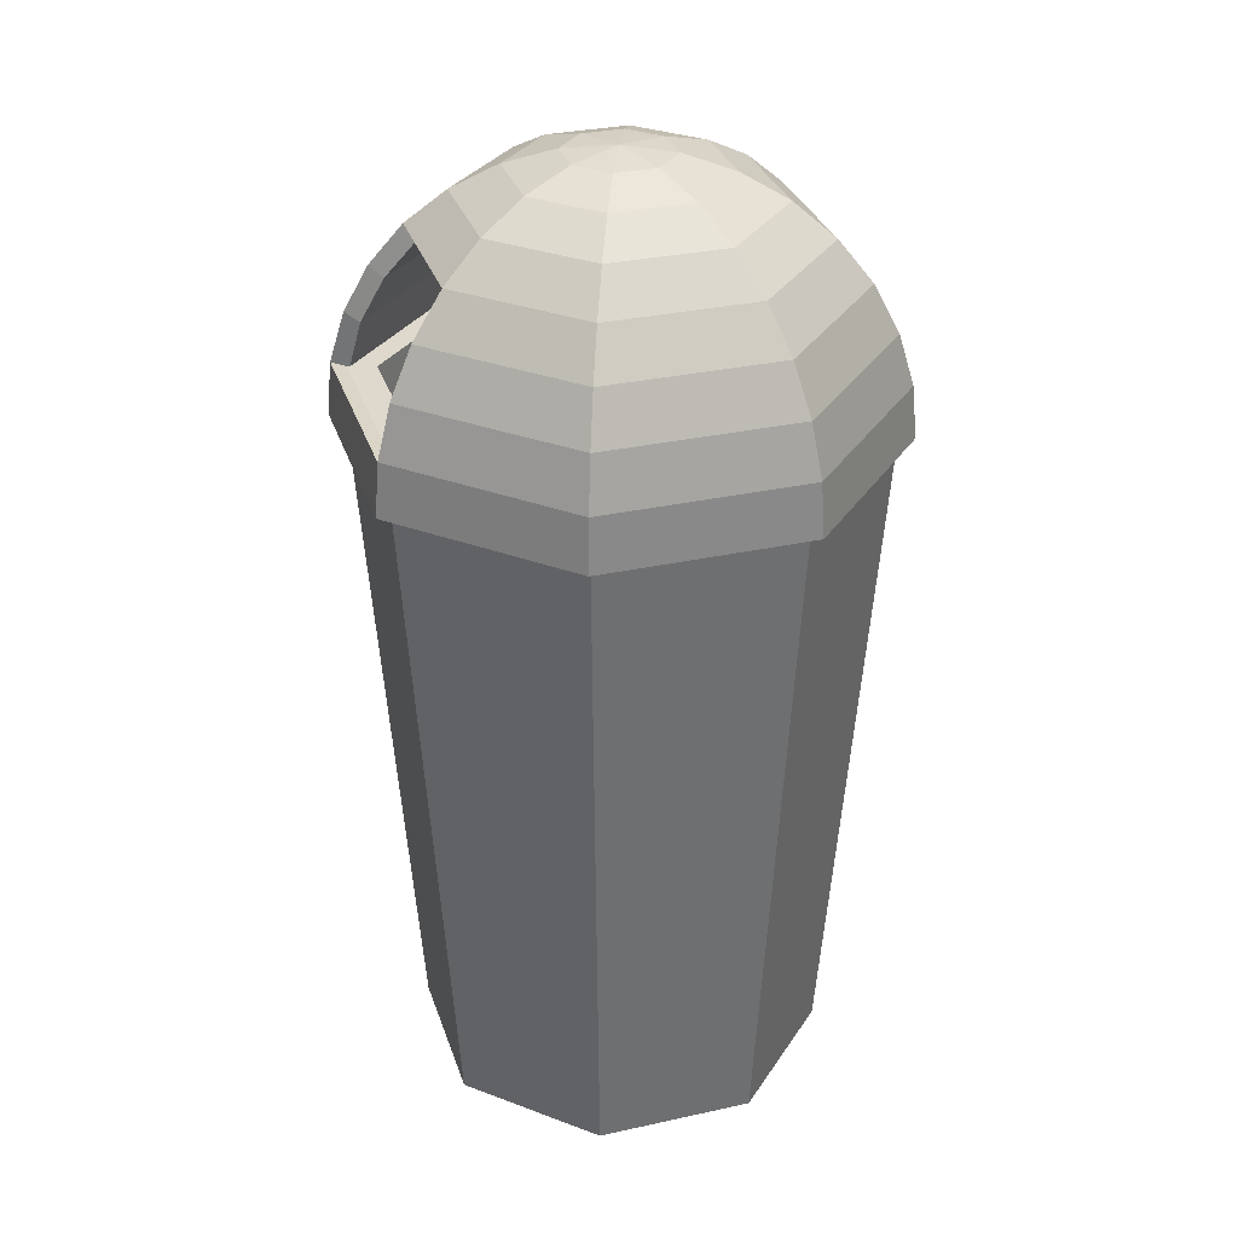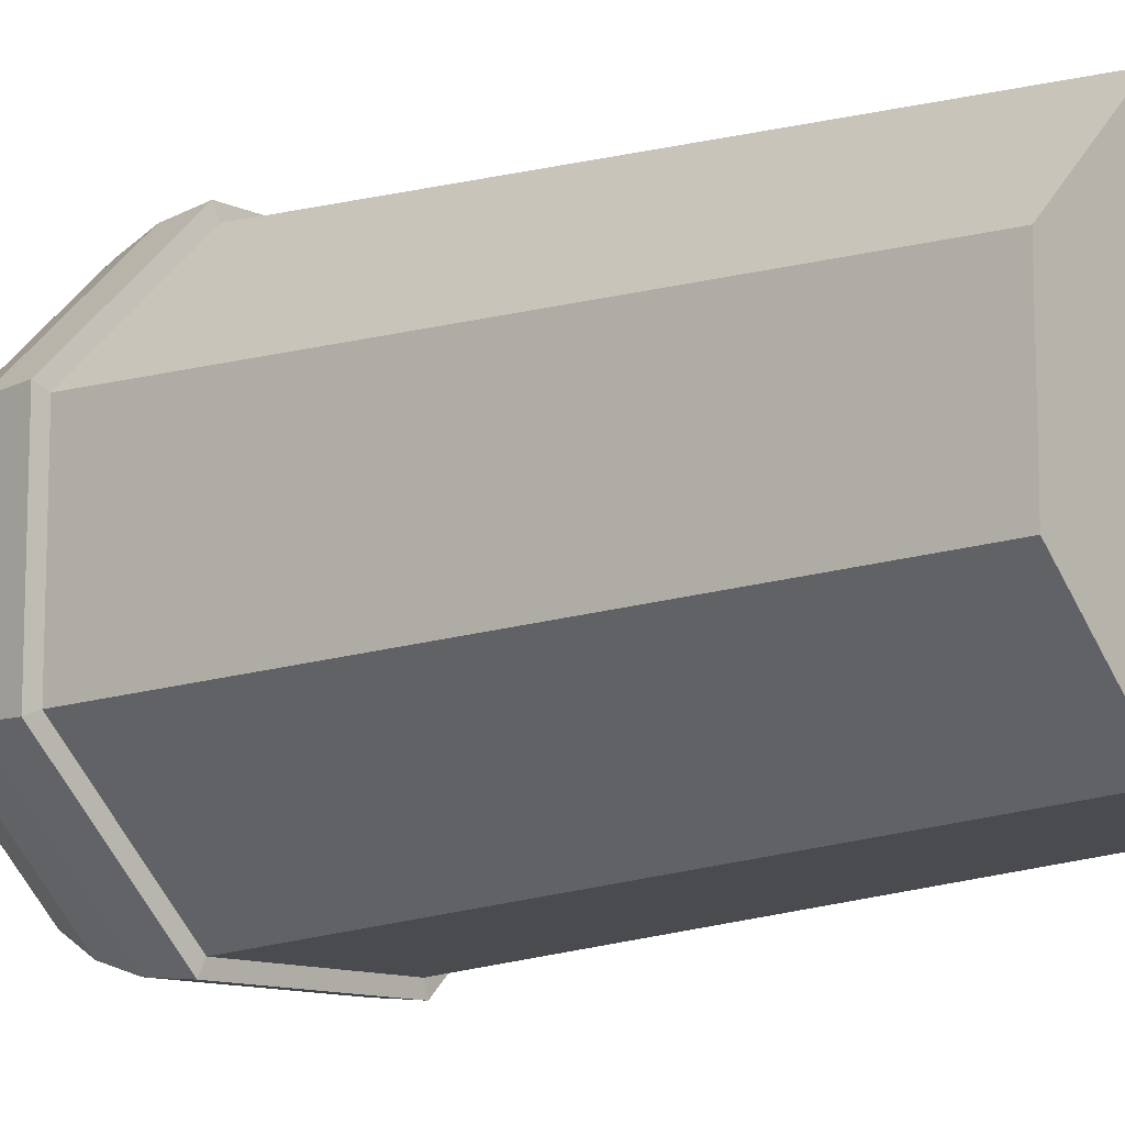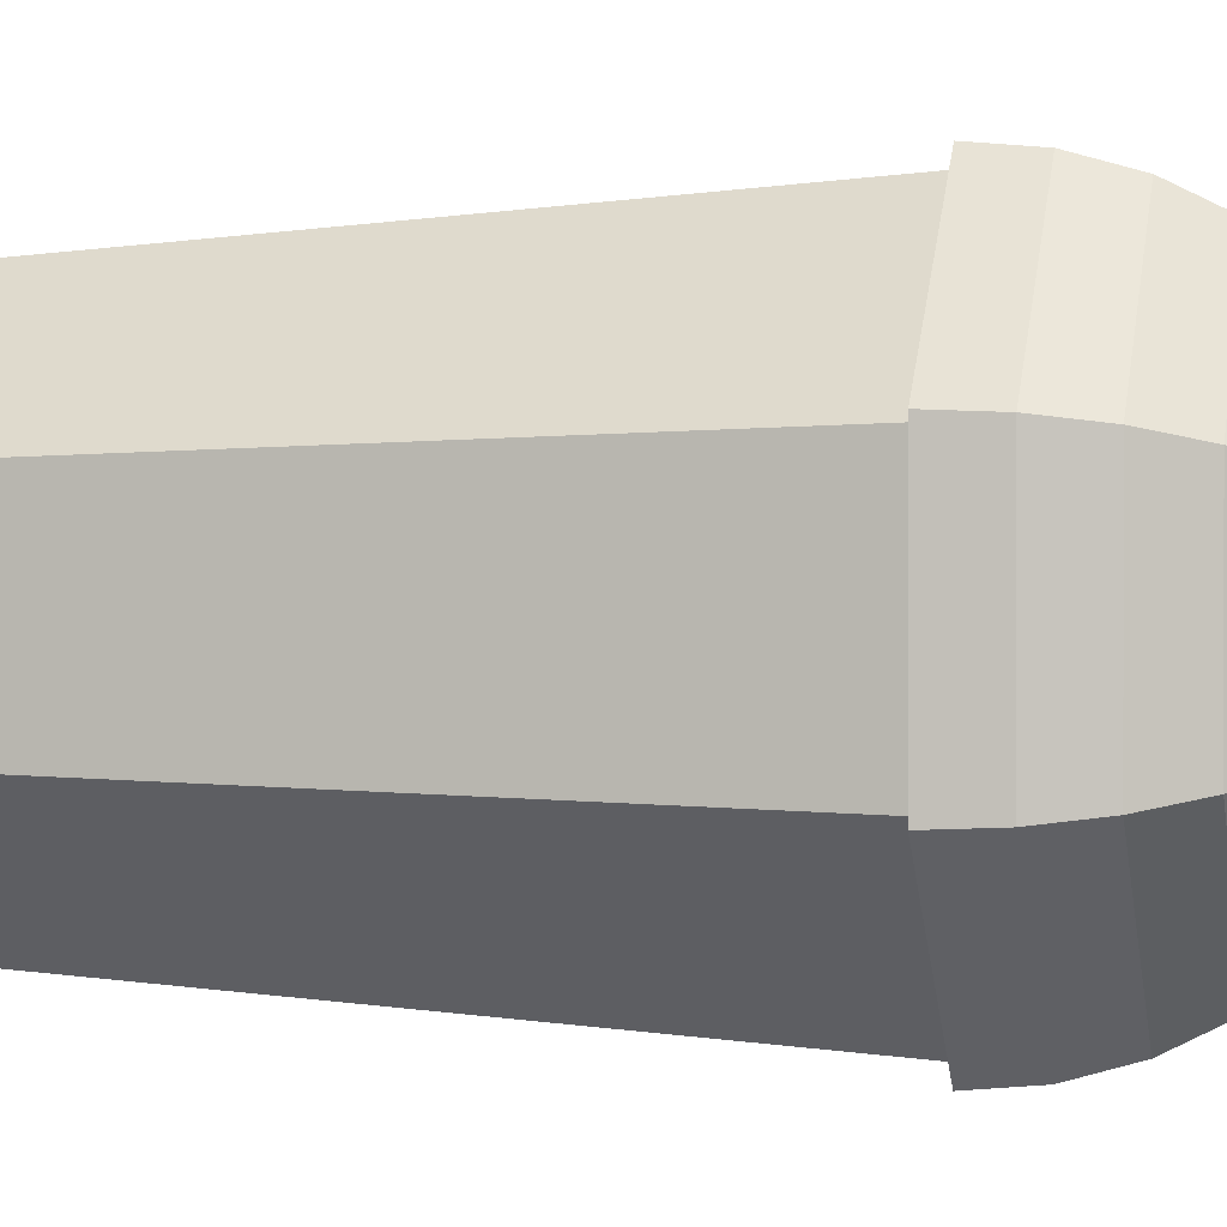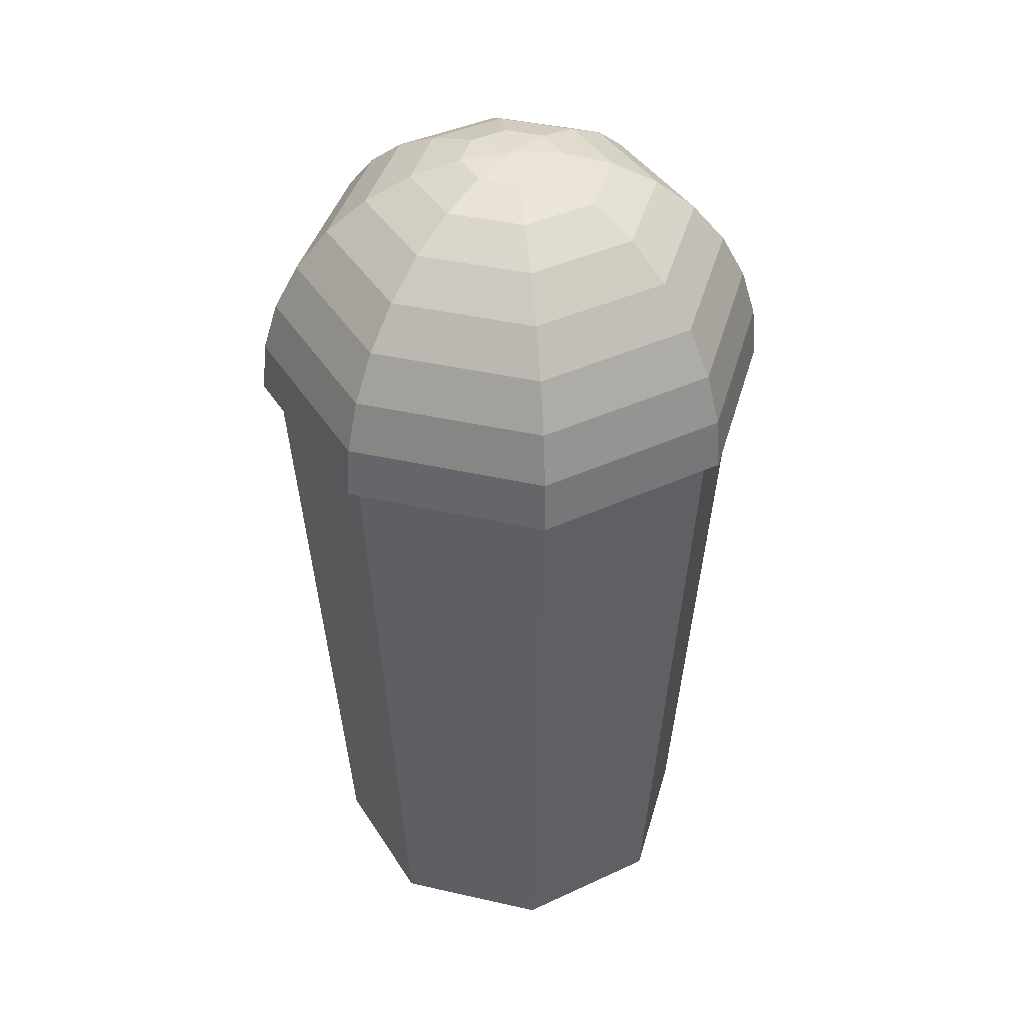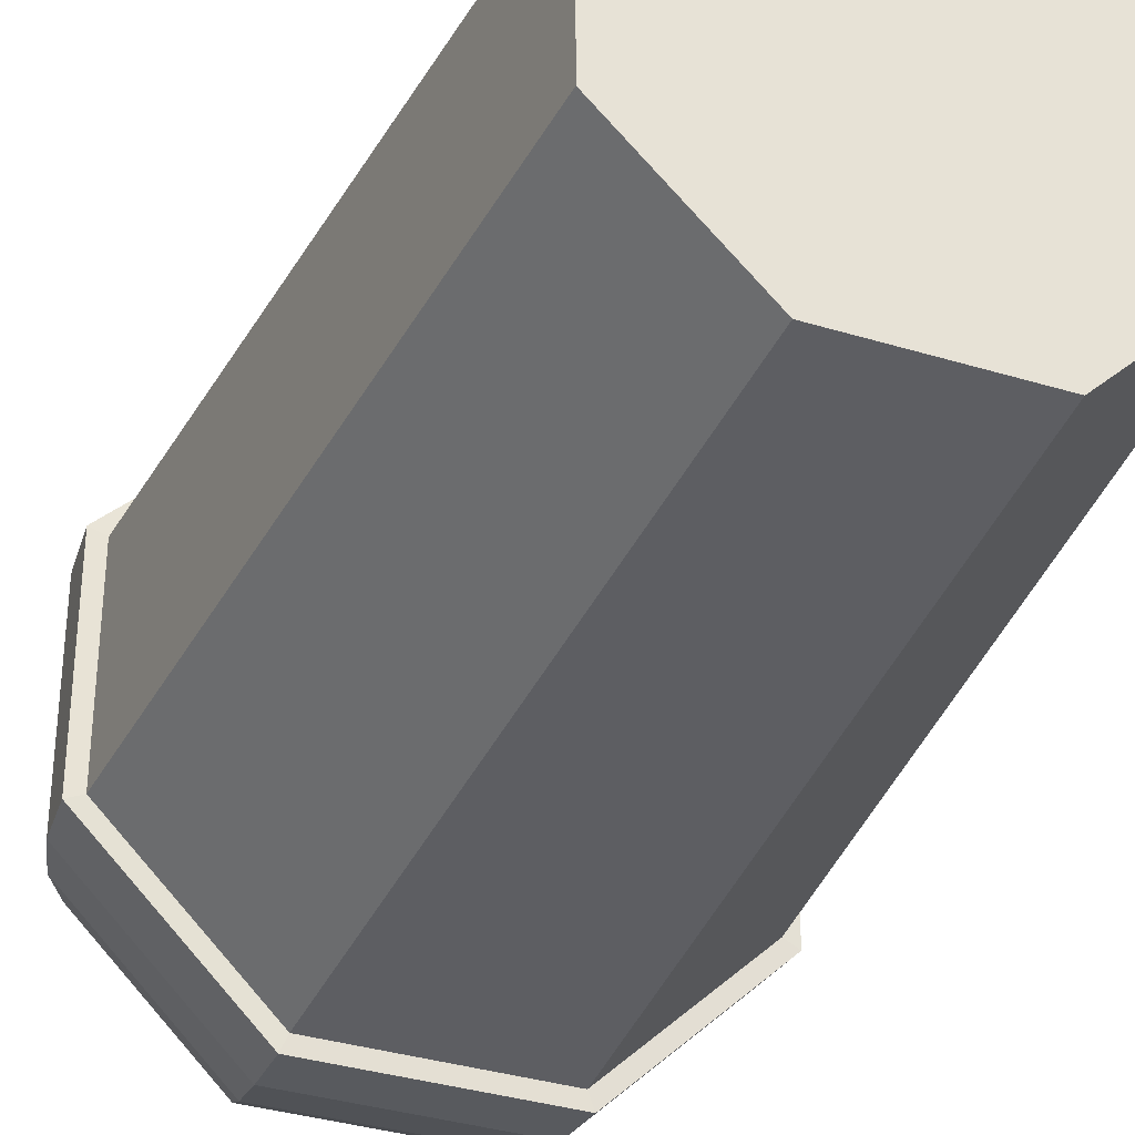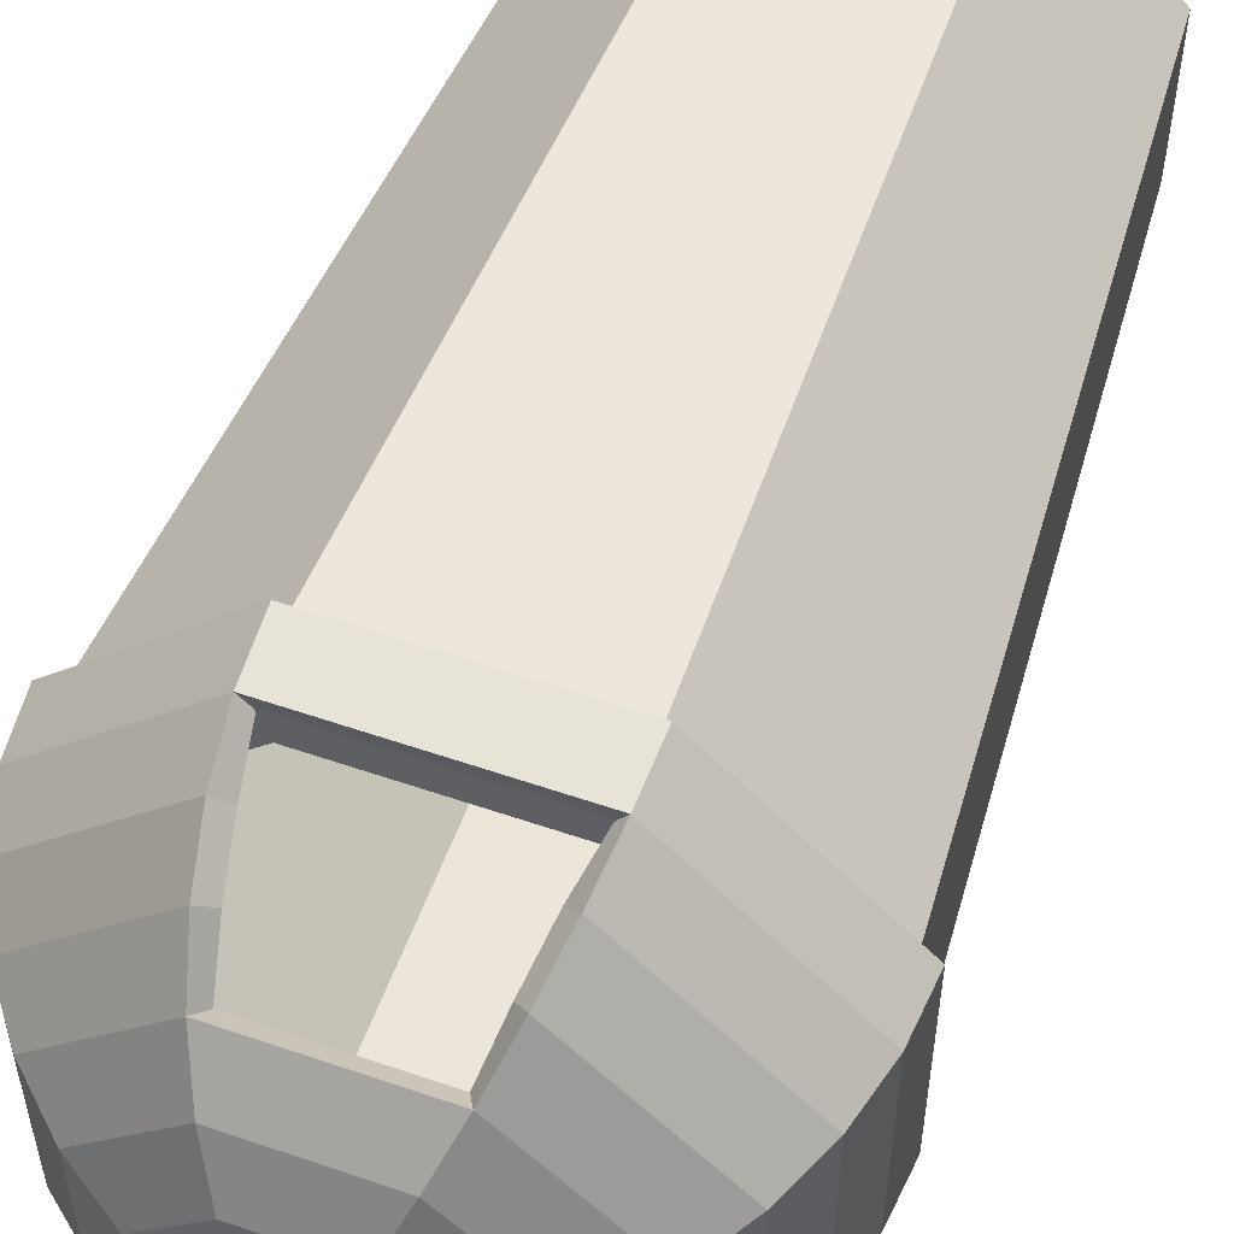
<metadata>
{"format":"obj","ext":"obj","renderer":"f3d","projection":"perspective","resolution":1024,"background":"white","views":[{"elev":31.9,"azim":72.8,"up":"+Y"},{"elev":-11.4,"azim":-48.6,"up":"+Z"},{"elev":0.6,"azim":103.5,"up":"+Z"},{"elev":40.9,"azim":-119.5,"up":"+Y"},{"elev":-35.3,"azim":-22.1,"up":"+Z"},{"elev":55.6,"azim":-160.1,"up":"+Z"}]}
</metadata>
<code>
o Trash_01
v -0.07578 0 -0.183
v -0.08163 0.7101 -0.1971
v 0.07578 0 -0.183
v 0.08163 0.7101 -0.1971
v 0.183 0 -0.07578
v 0.1971 0.7101 -0.08163
v 0.183 -0 0.07578
v 0.1971 0.7101 0.08163
v 0.07578 -0 0.183
v 0.08163 0.7101 0.1971
v -0.07578 -0 0.183
v -0.08163 0.7101 0.1971
v -0.183 -0 0.07578
v -0.1971 0.7101 0.08163
v -0.183 0 -0.07578
v -0.1971 0.7101 -0.08163
v 0.09514 0.7101 -0.2297
v -0.09514 0.7101 -0.2297
v 0.2297 0.7101 -0.09514
v 0.2297 0.7101 0.09514
v 0.09514 0.7101 0.2297
v -0.09514 0.7101 0.2297
v -0.2297 0.7101 0.09514
v -0.2297 0.7101 -0.09514
v 0.08163 0.4252 -0.1971
v -0.08163 0.4252 -0.1971
v 0.1971 0.4252 -0.08163
v 0.1971 0.4252 0.08163
v 0.08163 0.4252 0.1971
v -0.08163 0.4252 0.1971
v -0.1971 0.4252 0.08163
v -0.1971 0.4252 -0.08163
v 0.01943 0.9169 -0.0469
v 0.0381 0.9021 -0.09199
v 0.05532 0.8781 -0.1336
v 0.07041 0.8457 -0.17
v 0.08279 0.8063 -0.1999
v 0.09199 0.7613 -0.2221
v 0.09766 0.7125 -0.2358
v 0.09957 0.6617 -0.2404
v 0.0469 0.9169 -0.01943
v 0.09199 0.9021 -0.0381
v 0.1336 0.8781 -0.05532
v 0.17 0.8457 -0.07041
v 0.1999 0.8063 -0.08279
v 0.2221 0.7613 -0.09199
v 0.2358 0.7125 -0.09766
v 0.2404 0.6617 -0.09957
v 0.0469 0.9169 0.01943
v 0.09199 0.9021 0.0381
v 0.1336 0.8781 0.05532
v 0.17 0.8457 0.07041
v 0.1999 0.8063 0.08279
v 0.2221 0.7613 0.09199
v 0.2358 0.7125 0.09766
v 0.2404 0.6617 0.09957
v 0.01943 0.9169 0.0469
v 0.0381 0.9021 0.09199
v 0.05532 0.8781 0.1336
v 0.07041 0.8457 0.17
v 0.08279 0.8063 0.1999
v 0.09199 0.7613 0.2221
v 0.09766 0.7125 0.2358
v 0.09957 0.6617 0.2404
v 0 0.9219 1e-06
v -0.01943 0.9169 0.0469
v -0.0381 0.9021 0.09199
v -0.05532 0.8781 0.1336
v -0.07041 0.8457 0.17
v -0.08279 0.8063 0.1999
v -0.09199 0.7613 0.2221
v -0.09766 0.7125 0.2358
v -0.09957 0.6617 0.2404
v -0.0469 0.9169 0.01943
v -0.09199 0.9021 0.0381
v -0.1336 0.8781 0.05532
v -0.17 0.8457 0.07041
v -0.1999 0.8063 0.08279
v -0.2221 0.7613 0.09199
v -0.2358 0.7125 0.09766
v -0.2404 0.6617 0.09957
v -0.0469 0.9169 -0.01943
v -0.09199 0.9021 -0.0381
v -0.1336 0.8781 -0.05532
v -0.17 0.8457 -0.07041
v -0.1999 0.8063 -0.08279
v -0.2221 0.7613 -0.09199
v -0.2358 0.7125 -0.09766
v -0.2404 0.6617 -0.09957
v -0.01943 0.9169 -0.0469
v -0.0381 0.9021 -0.09199
v -0.05532 0.8781 -0.1336
v -0.07041 0.8457 -0.17
v -0.08279 0.8063 -0.1999
v -0.09199 0.7613 -0.2221
v -0.09766 0.7125 -0.2358
v -0.09957 0.6617 -0.2404
v 0.0179 0.8992 -0.04322
v 0.03529 0.8855 -0.08521
v 0.05133 0.8631 -0.1239
v 0.0654 0.8331 -0.1579
v 0.07695 0.7964 -0.1858
v 0.08553 0.7545 -0.2065
v 0.09082 0.709 -0.2193
v 0.09264 0.6599 -0.2236
v 0.04322 0.8992 -0.0179
v 0.08521 0.8855 -0.03529
v 0.1239 0.8631 -0.05133
v 0.1579 0.8331 -0.0654
v 0.1858 0.7964 -0.07695
v 0.2065 0.7545 -0.08553
v 0.2193 0.709 -0.09082
v 0.2236 0.6599 -0.09263
v 0.04322 0.8992 0.0179
v 0.08521 0.8855 0.03529
v 0.1239 0.8631 0.05133
v 0.1579 0.8331 0.0654
v 0.1858 0.7964 0.07695
v 0.2065 0.7545 0.08553
v 0.2193 0.709 0.09082
v 0.2236 0.6599 0.09264
v 0.0179 0.8992 0.04322
v 0.03529 0.8855 0.08521
v 0.05133 0.8631 0.1239
v 0.06339 0.8327 0.1593
v 0.07175 0.7969 0.1888
v 0.07993 0.7549 0.21
v 0.08875 0.7096 0.2201
v 0.09264 0.6599 0.2236
v 0 0.9037 1e-06
v -0.0179 0.8992 0.04322
v -0.03529 0.8855 0.08521
v -0.05133 0.8631 0.1239
v -0.06339 0.8327 0.1593
v -0.07175 0.7969 0.1888
v -0.07993 0.7549 0.21
v -0.08875 0.7096 0.2201
v -0.09264 0.6599 0.2236
v -0.04322 0.8992 0.0179
v -0.08521 0.8855 0.03529
v -0.1239 0.8631 0.05133
v -0.1579 0.8331 0.0654
v -0.1858 0.7964 0.07695
v -0.2065 0.7545 0.08553
v -0.2193 0.709 0.09082
v -0.2236 0.6599 0.09264
v -0.04322 0.8992 -0.0179
v -0.08521 0.8855 -0.03529
v -0.1239 0.8631 -0.05133
v -0.1579 0.8331 -0.0654
v -0.1858 0.7964 -0.07695
v -0.2065 0.7545 -0.08553
v -0.2193 0.709 -0.09082
v -0.2236 0.6599 -0.09263
v -0.0179 0.8992 -0.04322
v -0.03529 0.8855 -0.08521
v -0.05133 0.8631 -0.1239
v -0.0654 0.8331 -0.1579
v -0.07695 0.7964 -0.1858
v -0.08553 0.7545 -0.2065
v -0.09082 0.709 -0.2193
v -0.09264 0.6599 -0.2236
f 1 18 17 3
f 3 17 19 5
f 5 19 20 7
f 7 20 21 9
f 9 21 22 11
f 11 22 23 13
f 2 16 32 26
f 13 23 24 15
f 15 24 18 1
f 1 3 5 7 9 11 13 15
f 2 4 17 18
f 4 6 19 17
f 6 8 20 19
f 8 10 21 20
f 10 12 22 21
f 12 14 23 22
f 14 16 24 23
f 16 2 18 24
f 25 26 32 31 30 29 28 27
f 14 12 30 31
f 10 8 28 29
f 6 4 25 27
f 16 14 31 32
f 12 10 29 30
f 8 6 27 28
f 4 2 26 25
f 95 94 37 38
f 96 95 38 39
f 97 96 39 40
f 90 65 33
f 91 90 33 34
f 92 91 34 35
f 93 92 35 36
f 94 93 36 37
f 37 36 44 45
f 38 37 45 46
f 39 38 46 47
f 40 39 47 48
f 33 65 41
f 34 33 41 42
f 35 34 42 43
f 36 35 43 44
f 41 65 49
f 42 41 49 50
f 43 42 50 51
f 44 43 51 52
f 45 44 52 53
f 46 45 53 54
f 47 46 54 55
f 48 47 55 56
f 53 52 60 61
f 54 53 61 62
f 55 54 62 63
f 56 55 63 64
f 49 65 57
f 50 49 57 58
f 51 50 58 59
f 52 51 59 60
f 58 57 66 67
f 59 58 67 68
f 60 59 68 69
f 64 63 72 73
f 57 65 66
f 71 70 78 79
f 72 71 79 80
f 73 72 80 81
f 66 65 74
f 67 66 74 75
f 68 67 75 76
f 69 68 76 77
f 70 69 77 78
f 76 75 83 84
f 77 76 84 85
f 78 77 85 86
f 79 78 86 87
f 80 79 87 88
f 81 80 88 89
f 74 65 82
f 75 74 82 83
f 88 87 95 96
f 89 88 96 97
f 82 65 90
f 83 82 90 91
f 84 83 91 92
f 85 84 92 93
f 86 85 93 94
f 87 86 94 95
f 160 103 102 159
f 161 104 103 160
f 162 105 104 161
f 155 98 130
f 156 99 98 155
f 157 100 99 156
f 158 101 100 157
f 159 102 101 158
f 102 110 109 101
f 103 111 110 102
f 104 112 111 103
f 105 113 112 104
f 98 106 130
f 99 107 106 98
f 100 108 107 99
f 101 109 108 100
f 106 114 130
f 107 115 114 106
f 108 116 115 107
f 109 117 116 108
f 110 118 117 109
f 111 119 118 110
f 112 120 119 111
f 113 121 120 112
f 118 126 125 117
f 119 127 126 118
f 120 128 127 119
f 121 129 128 120
f 114 122 130
f 115 123 122 114
f 116 124 123 115
f 117 125 124 116
f 123 132 131 122
f 124 133 132 123
f 125 134 133 124
f 129 138 137 128
f 122 131 130
f 136 144 143 135
f 137 145 144 136
f 138 146 145 137
f 131 139 130
f 132 140 139 131
f 133 141 140 132
f 134 142 141 133
f 135 143 142 134
f 141 149 148 140
f 142 150 149 141
f 143 151 150 142
f 144 152 151 143
f 145 153 152 144
f 146 154 153 145
f 139 147 130
f 140 148 147 139
f 153 161 160 152
f 154 162 161 153
f 147 155 130
f 148 156 155 147
f 149 157 156 148
f 150 158 157 149
f 151 159 158 150
f 152 160 159 151
f 40 48 113 105
f 48 56 121 113
f 61 60 125 126
f 62 61 126 127
f 63 62 127 128
f 56 64 129 121
f 69 70 135 134
f 70 71 136 135
f 71 72 137 136
f 64 73 138 129
f 60 69 134 125
f 72 63 128 137
f 73 81 146 138
f 81 89 154 146
f 89 97 162 154
f 97 40 105 162

</code>
